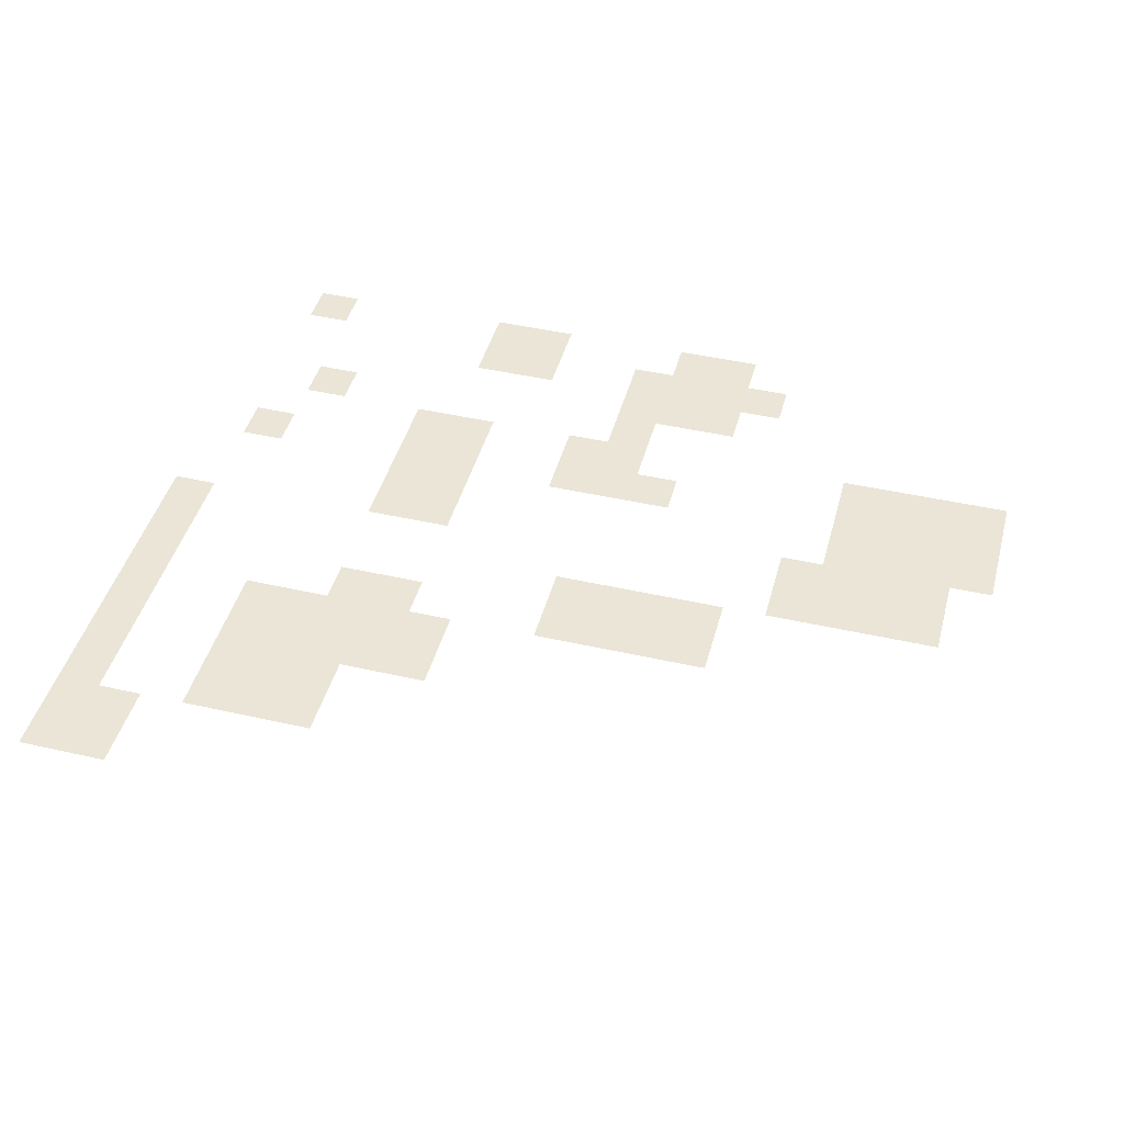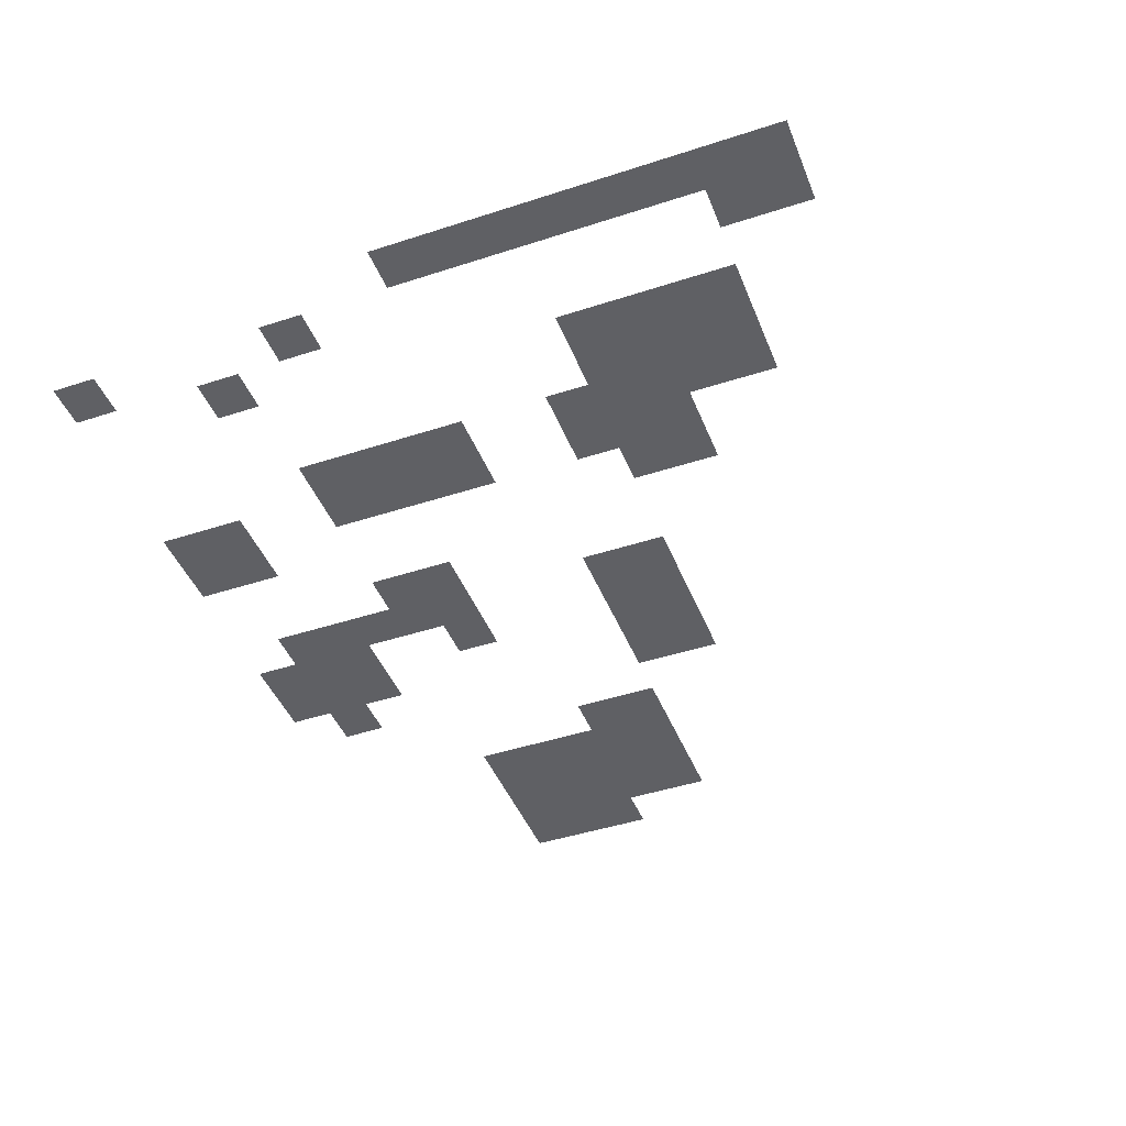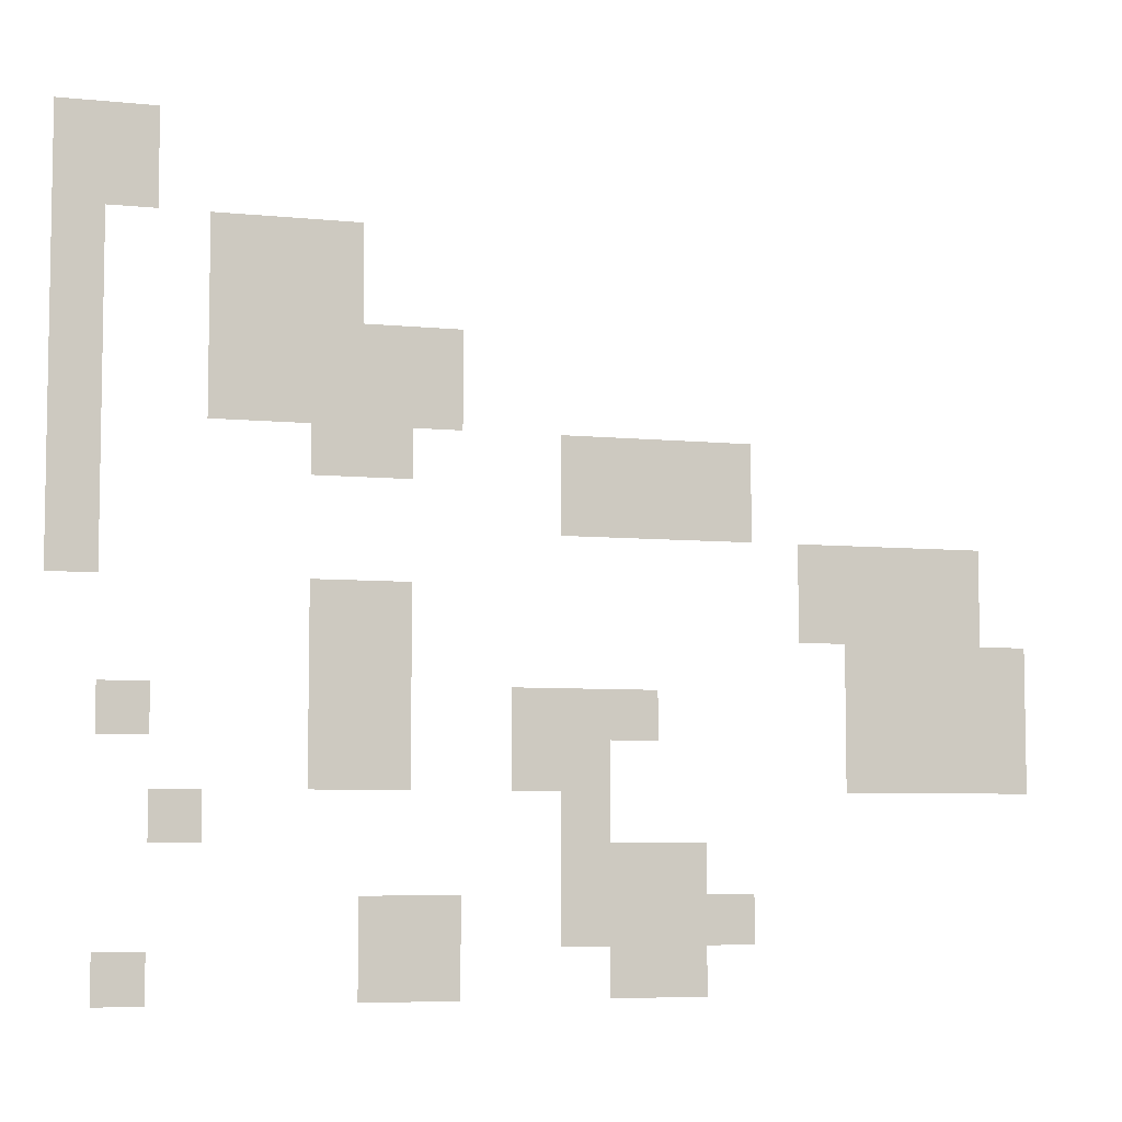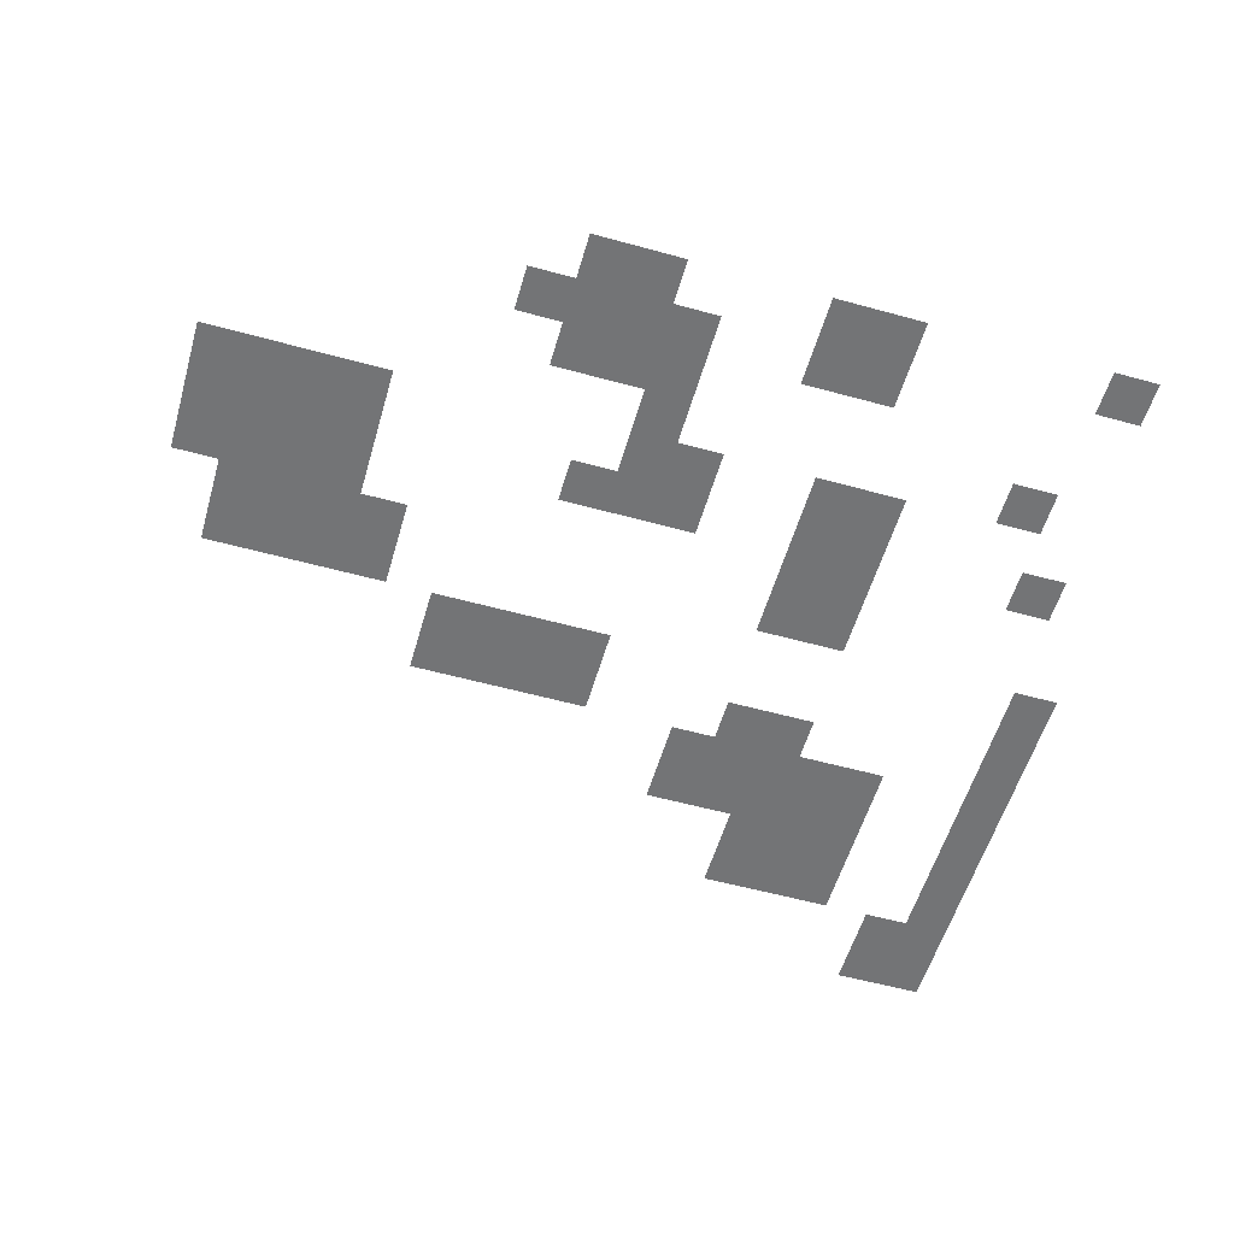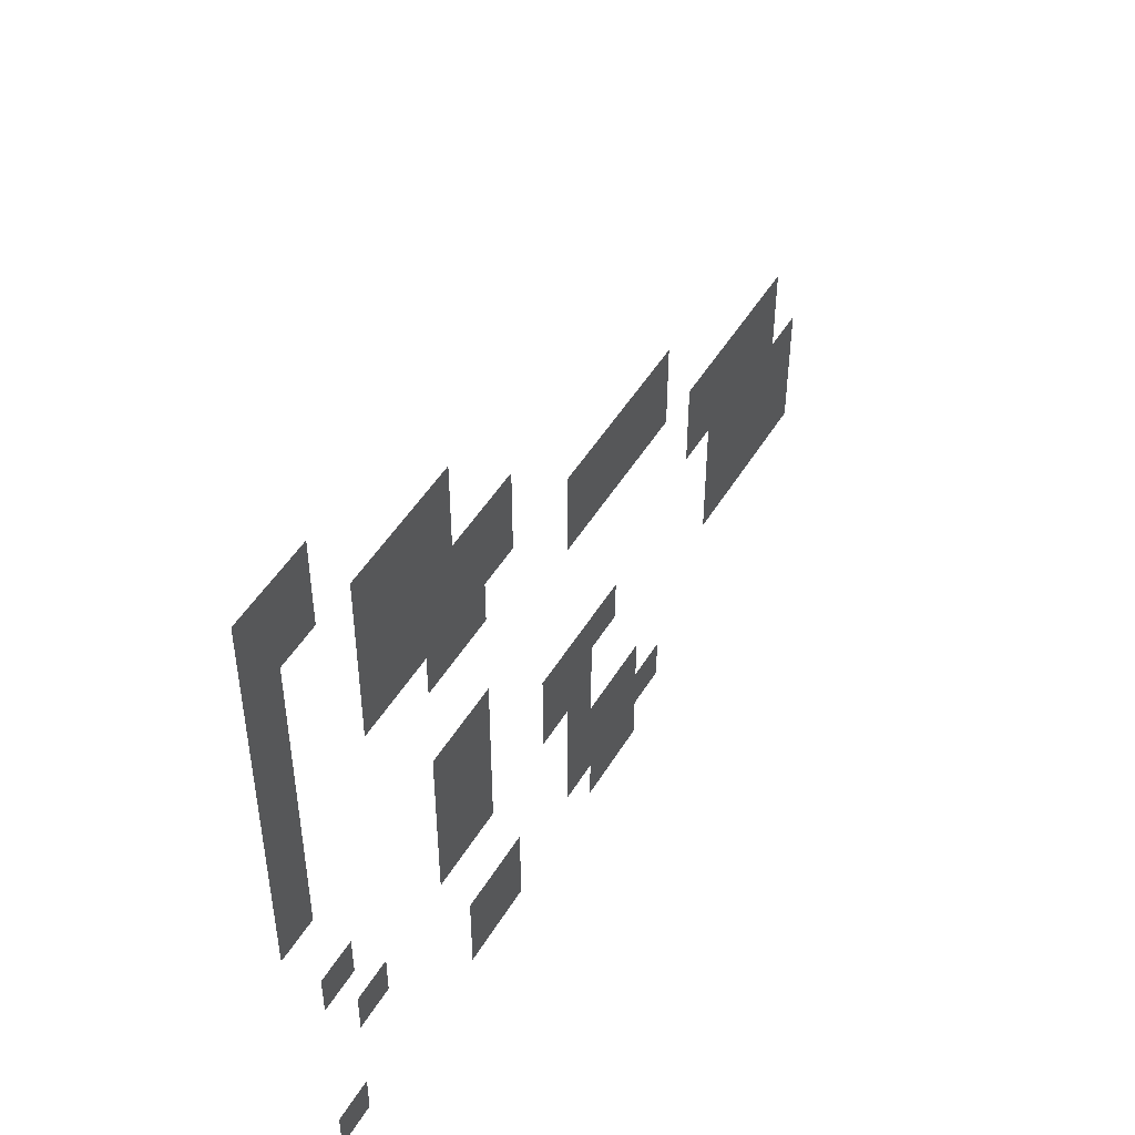
<metadata>
{"format":"obj","ext":"obj","renderer":"f3d","projection":"perspective","resolution":1024,"background":"white","views":[{"elev":44.1,"azim":-165.1,"up":"+Z"},{"elev":-44.4,"azim":110.9,"up":"+Z"},{"elev":-6.3,"azim":163.2,"up":"+Y"},{"elev":-56.1,"azim":-16.1,"up":"+Z"},{"elev":48.6,"azim":119.8,"up":"+Y"}]}
</metadata>
<code>
v 0 -4 0
v -1 -4 0
v -1 -3 0
v 0 -3 0
v -1 -4 0
v -2 -4 0
v -2 -3 0
v -1 -3 0
v 0 -5 0
v -1 -5 0
v -1 -4 0
v 0 -4 0
v -1 -5 0
v -2 -5 0
v -2 -4 0
v -1 -4 0
v 0 -6 0
v -1 -6 0
v -1 -5 0
v 0 -5 0
v -3 -6 0
v -4 -6 0
v -4 -5 0
v -3 -5 0
v -4 -6 0
v -5 -6 0
v -5 -5 0
v -4 -5 0
v -5 -6 0
v -6 -6 0
v -6 -5 0
v -5 -5 0
v 0 -7 0
v -1 -7 0
v -1 -6 0
v 0 -6 0
v -3 -7 0
v -4 -7 0
v -4 -6 0
v -3 -6 0
v -4 -7 0
v -5 -7 0
v -5 -6 0
v -4 -6 0
v -5 -7 0
v -6 -7 0
v -6 -6 0
v -5 -6 0
v 0 -8 0
v -1 -8 0
v -1 -7 0
v 0 -7 0
v -3 -8 0
v -4 -8 0
v -4 -7 0
v -3 -7 0
v -4 -8 0
v -5 -8 0
v -5 -7 0
v -4 -7 0
v -5 -8 0
v -6 -8 0
v -6 -7 0
v -5 -7 0
v -6 -8 0
v -7 -8 0
v -7 -7 0
v -6 -7 0
v -7 -8 0
v -8 -8 0
v -8 -7 0
v -7 -7 0
v 0 -9 0
v -1 -9 0
v -1 -8 0
v 0 -8 0
v -3 -9 0
v -4 -9 0
v -4 -8 0
v -3 -8 0
v -4 -9 0
v -5 -9 0
v -5 -8 0
v -4 -8 0
v -5 -9 0
v -6 -9 0
v -6 -8 0
v -5 -8 0
v -6 -9 0
v -7 -9 0
v -7 -8 0
v -6 -8 0
v -7 -9 0
v -8 -9 0
v -8 -8 0
v -7 -8 0
v 0 -10 0
v -1 -10 0
v -1 -9 0
v 0 -9 0
v -5 -10 0
v -6 -10 0
v -6 -9 0
v -5 -9 0
v -6 -10 0
v -7 -10 0
v -7 -9 0
v -6 -9 0
v -10 -10 0
v -11 -10 0
v -11 -9 0
v -10 -9 0
v -11 -10 0
v -12 -10 0
v -12 -9 0
v -11 -9 0
v -12 -10 0
v -13 -10 0
v -13 -9 0
v -12 -9 0
v -13 -10 0
v -14 -10 0
v -14 -9 0
v -13 -9 0
v 0 -11 0
v -1 -11 0
v -1 -10 0
v 0 -10 0
v -10 -11 0
v -11 -11 0
v -11 -10 0
v -10 -10 0
v -11 -11 0
v -12 -11 0
v -12 -10 0
v -11 -10 0
v -12 -11 0
v -13 -11 0
v -13 -10 0
v -12 -10 0
v -13 -11 0
v -14 -11 0
v -14 -10 0
v -13 -10 0
v 0 -12 0
v -1 -12 0
v -1 -11 0
v 0 -11 0
v -15 -12 0
v -16 -12 0
v -16 -11 0
v -15 -11 0
v -16 -12 0
v -17 -12 0
v -17 -11 0
v -16 -11 0
v -17 -12 0
v -18 -12 0
v -18 -11 0
v -17 -11 0
v -18 -12 0
v -19 -12 0
v -19 -11 0
v -18 -11 0
v -5 -13 0
v -6 -13 0
v -6 -12 0
v -5 -12 0
v -6 -13 0
v -7 -13 0
v -7 -12 0
v -6 -12 0
v -15 -13 0
v -16 -13 0
v -16 -12 0
v -15 -12 0
v -16 -13 0
v -17 -13 0
v -17 -12 0
v -16 -12 0
v -17 -13 0
v -18 -13 0
v -18 -12 0
v -17 -12 0
v -18 -13 0
v -19 -13 0
v -19 -12 0
v -18 -12 0
v -5 -14 0
v -6 -14 0
v -6 -13 0
v -5 -13 0
v -6 -14 0
v -7 -14 0
v -7 -13 0
v -6 -13 0
v -16 -14 0
v -17 -14 0
v -17 -13 0
v -16 -13 0
v -17 -14 0
v -18 -14 0
v -18 -13 0
v -17 -13 0
v -18 -14 0
v -19 -14 0
v -19 -13 0
v -18 -13 0
v -19 -14 0
v -20 -14 0
v -20 -13 0
v -19 -13 0
v -1 -15 0
v -2 -15 0
v -2 -14 0
v -1 -14 0
v -5 -15 0
v -6 -15 0
v -6 -14 0
v -5 -14 0
v -6 -15 0
v -7 -15 0
v -7 -14 0
v -6 -14 0
v -9 -15 0
v -10 -15 0
v -10 -14 0
v -9 -14 0
v -10 -15 0
v -11 -15 0
v -11 -14 0
v -10 -14 0
v -11 -15 0
v -12 -15 0
v -12 -14 0
v -11 -14 0
v -16 -15 0
v -17 -15 0
v -17 -14 0
v -16 -14 0
v -17 -15 0
v -18 -15 0
v -18 -14 0
v -17 -14 0
v -18 -15 0
v -19 -15 0
v -19 -14 0
v -18 -14 0
v -19 -15 0
v -20 -15 0
v -20 -14 0
v -19 -14 0
v -5 -16 0
v -6 -16 0
v -6 -15 0
v -5 -15 0
v -6 -16 0
v -7 -16 0
v -7 -15 0
v -6 -15 0
v -9 -16 0
v -10 -16 0
v -10 -15 0
v -9 -15 0
v -10 -16 0
v -11 -16 0
v -11 -15 0
v -10 -15 0
v -16 -16 0
v -17 -16 0
v -17 -15 0
v -16 -15 0
v -17 -16 0
v -18 -16 0
v -18 -15 0
v -17 -15 0
v -18 -16 0
v -19 -16 0
v -19 -15 0
v -18 -15 0
v -19 -16 0
v -20 -16 0
v -20 -15 0
v -19 -15 0
v -2 -17 0
v -3 -17 0
v -3 -16 0
v -2 -16 0
v -10 -17 0
v -11 -17 0
v -11 -16 0
v -10 -16 0
v -10 -18 0
v -11 -18 0
v -11 -17 0
v -10 -17 0
v -11 -18 0
v -12 -18 0
v -12 -17 0
v -11 -17 0
v -12 -18 0
v -13 -18 0
v -13 -17 0
v -12 -17 0
v -6 -19 0
v -7 -19 0
v -7 -18 0
v -6 -18 0
v -7 -19 0
v -8 -19 0
v -8 -18 0
v -7 -18 0
v -10 -19 0
v -11 -19 0
v -11 -18 0
v -10 -18 0
v -11 -19 0
v -12 -19 0
v -12 -18 0
v -11 -18 0
v -12 -19 0
v -13 -19 0
v -13 -18 0
v -12 -18 0
v -13 -19 0
v -14 -19 0
v -14 -18 0
v -13 -18 0
v -1 -20 0
v -2 -20 0
v -2 -19 0
v -1 -19 0
v -6 -20 0
v -7 -20 0
v -7 -19 0
v -6 -19 0
v -7 -20 0
v -8 -20 0
v -8 -19 0
v -7 -19 0
v -11 -20 0
v -12 -20 0
v -12 -19 0
v -11 -19 0
v -12 -20 0
v -13 -20 0
v -13 -19 0
v -12 -19 0
g GardenVillage01_mesh_0002
f 1 2 3 4
f 5 6 7 8
f 9 10 11 12
f 13 14 15 16
f 17 18 19 20
f 21 22 23 24
f 25 26 27 28
f 29 30 31 32
f 33 34 35 36
f 37 38 39 40
f 41 42 43 44
f 45 46 47 48
f 49 50 51 52
f 53 54 55 56
f 57 58 59 60
f 61 62 63 64
f 65 66 67 68
f 69 70 71 72
f 73 74 75 76
f 77 78 79 80
f 81 82 83 84
f 85 86 87 88
f 89 90 91 92
f 93 94 95 96
f 97 98 99 100
f 101 102 103 104
f 105 106 107 108
f 109 110 111 112
f 113 114 115 116
f 117 118 119 120
f 121 122 123 124
f 125 126 127 128
f 129 130 131 132
f 133 134 135 136
f 137 138 139 140
f 141 142 143 144
f 145 146 147 148
f 149 150 151 152
f 153 154 155 156
f 157 158 159 160
f 161 162 163 164
f 165 166 167 168
f 169 170 171 172
f 173 174 175 176
f 177 178 179 180
f 181 182 183 184
f 185 186 187 188
f 189 190 191 192
f 193 194 195 196
f 197 198 199 200
f 201 202 203 204
f 205 206 207 208
f 209 210 211 212
f 213 214 215 216
f 217 218 219 220
f 221 222 223 224
f 225 226 227 228
f 229 230 231 232
f 233 234 235 236
f 237 238 239 240
f 241 242 243 244
f 245 246 247 248
f 249 250 251 252
f 253 254 255 256
f 257 258 259 260
f 261 262 263 264
f 265 266 267 268
f 269 270 271 272
f 273 274 275 276
f 277 278 279 280
f 281 282 283 284
f 285 286 287 288
f 289 290 291 292
f 293 294 295 296
f 297 298 299 300
f 301 302 303 304
f 305 306 307 308
f 309 310 311 312
f 313 314 315 316
f 317 318 319 320
f 321 322 323 324
f 325 326 327 328
f 329 330 331 332
f 333 334 335 336
f 337 338 339 340
f 341 342 343 344
f 345 346 347 348

</code>
